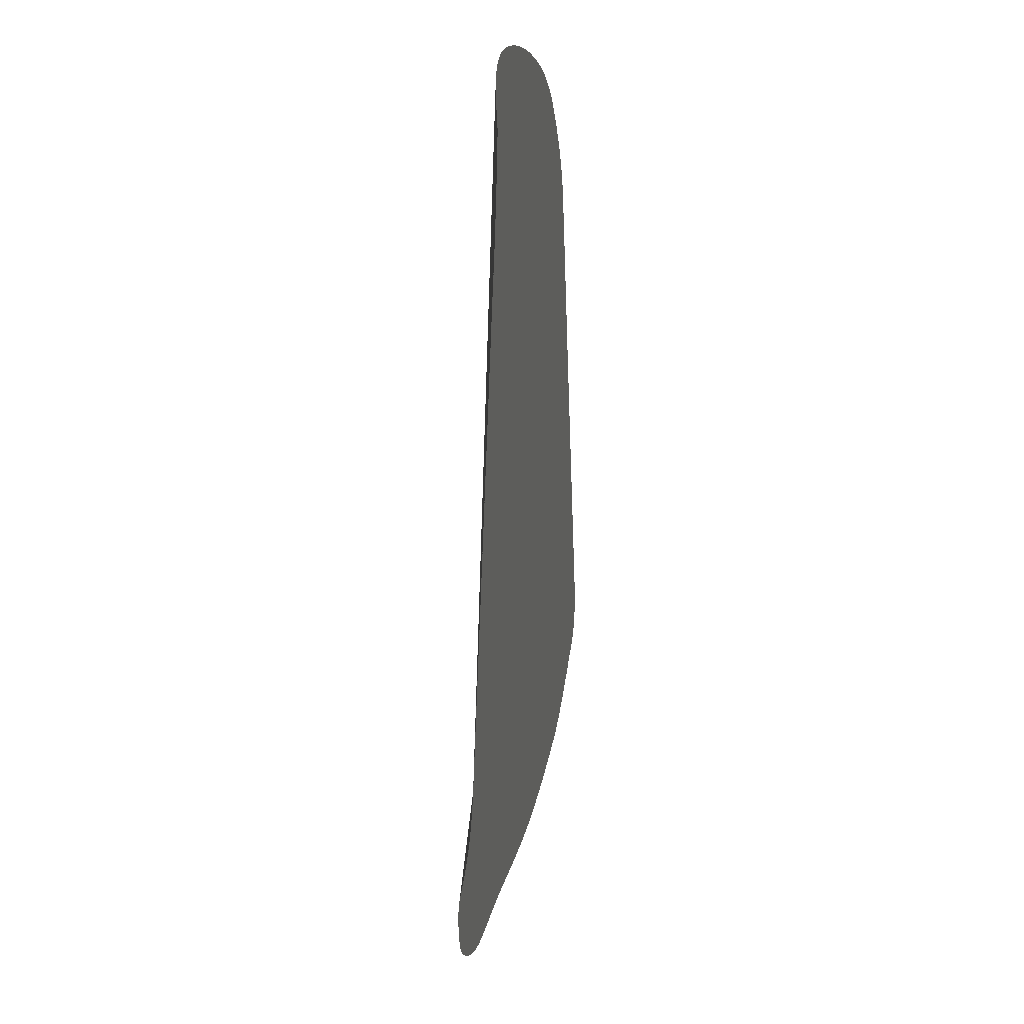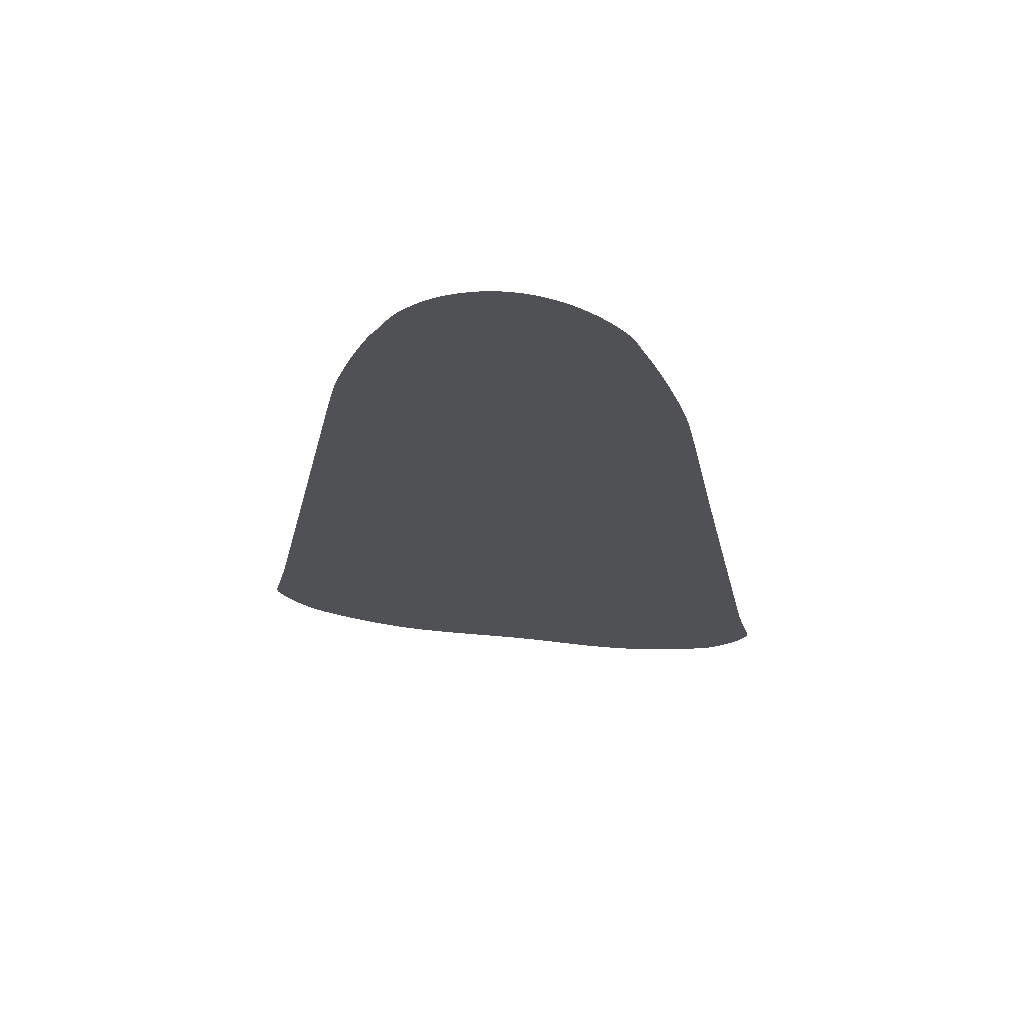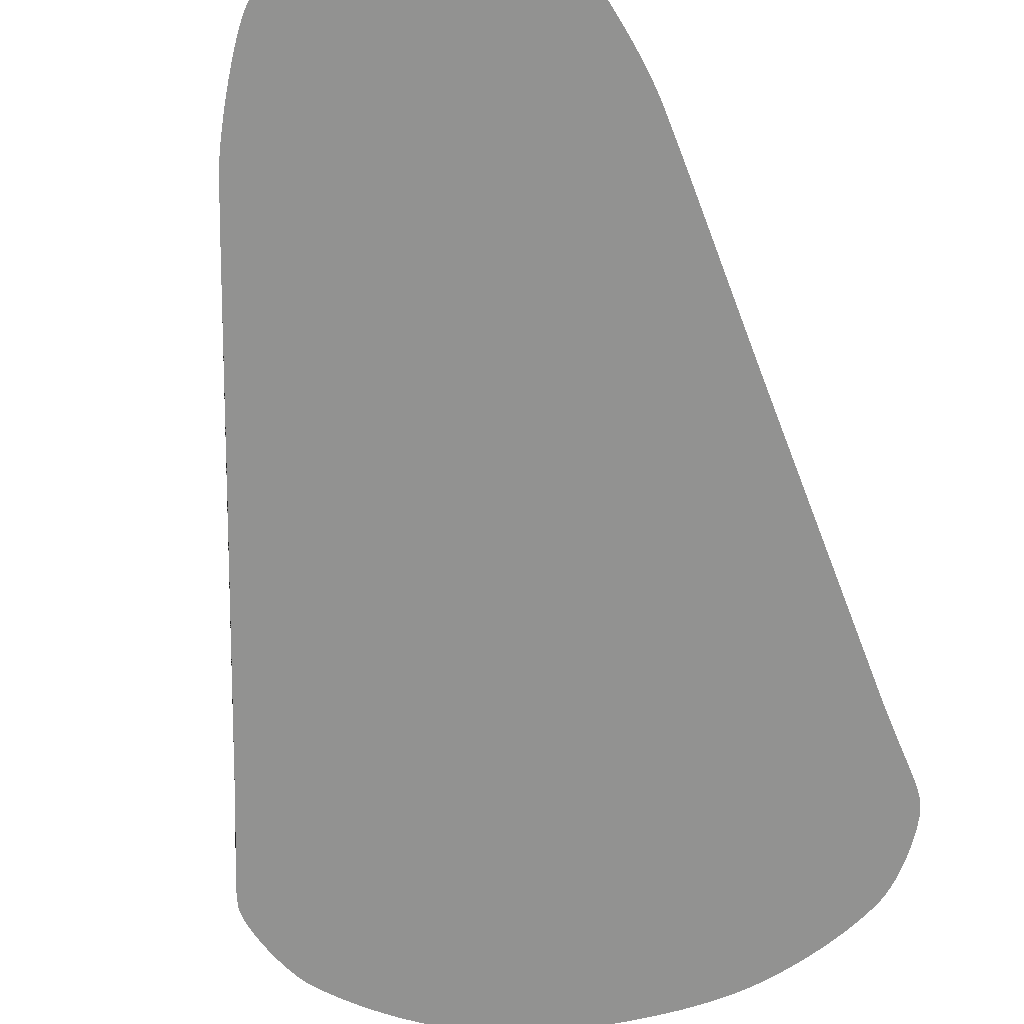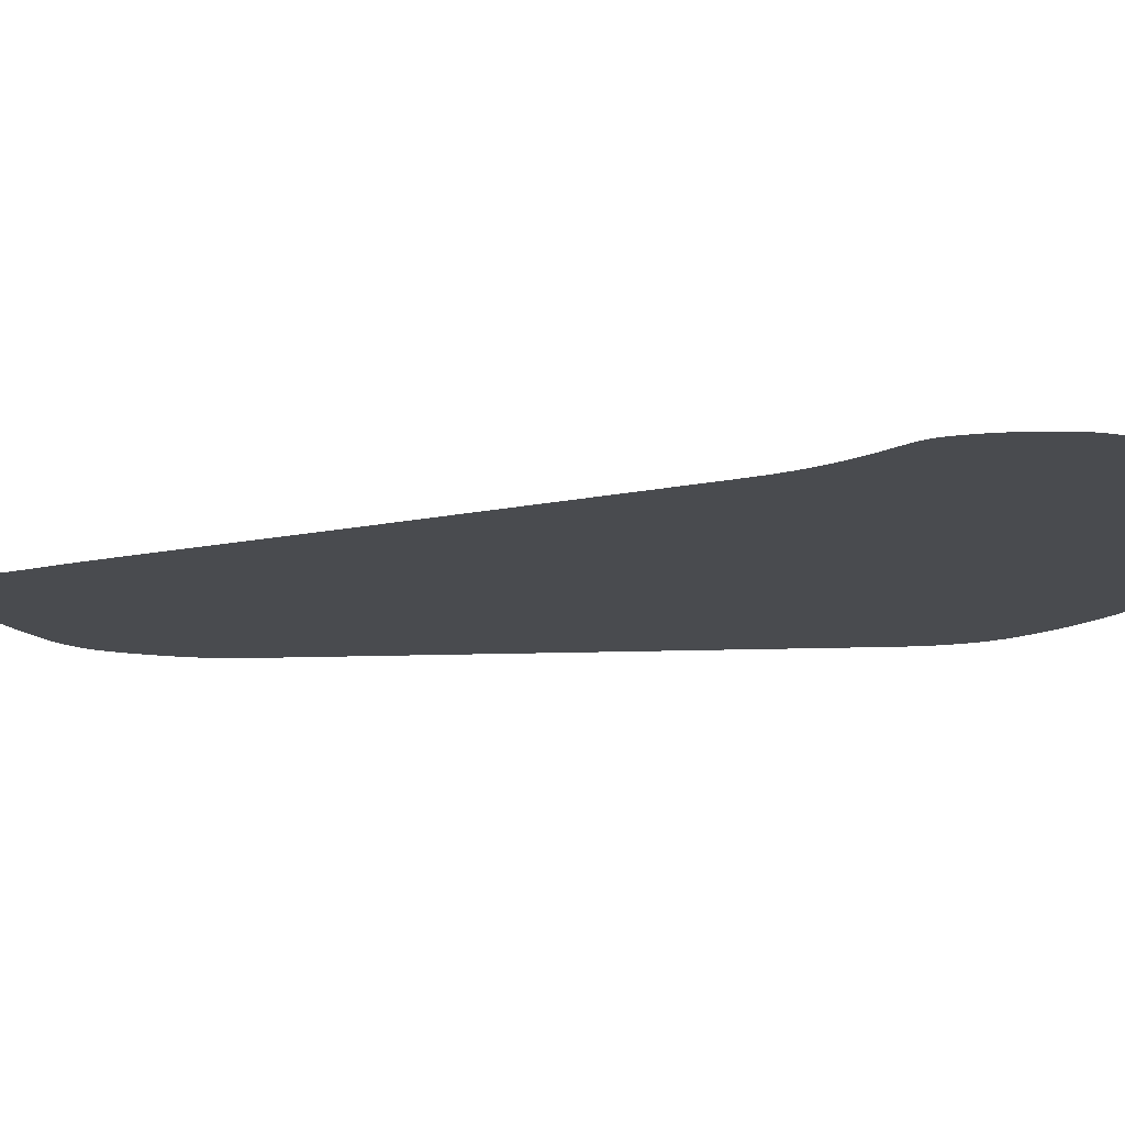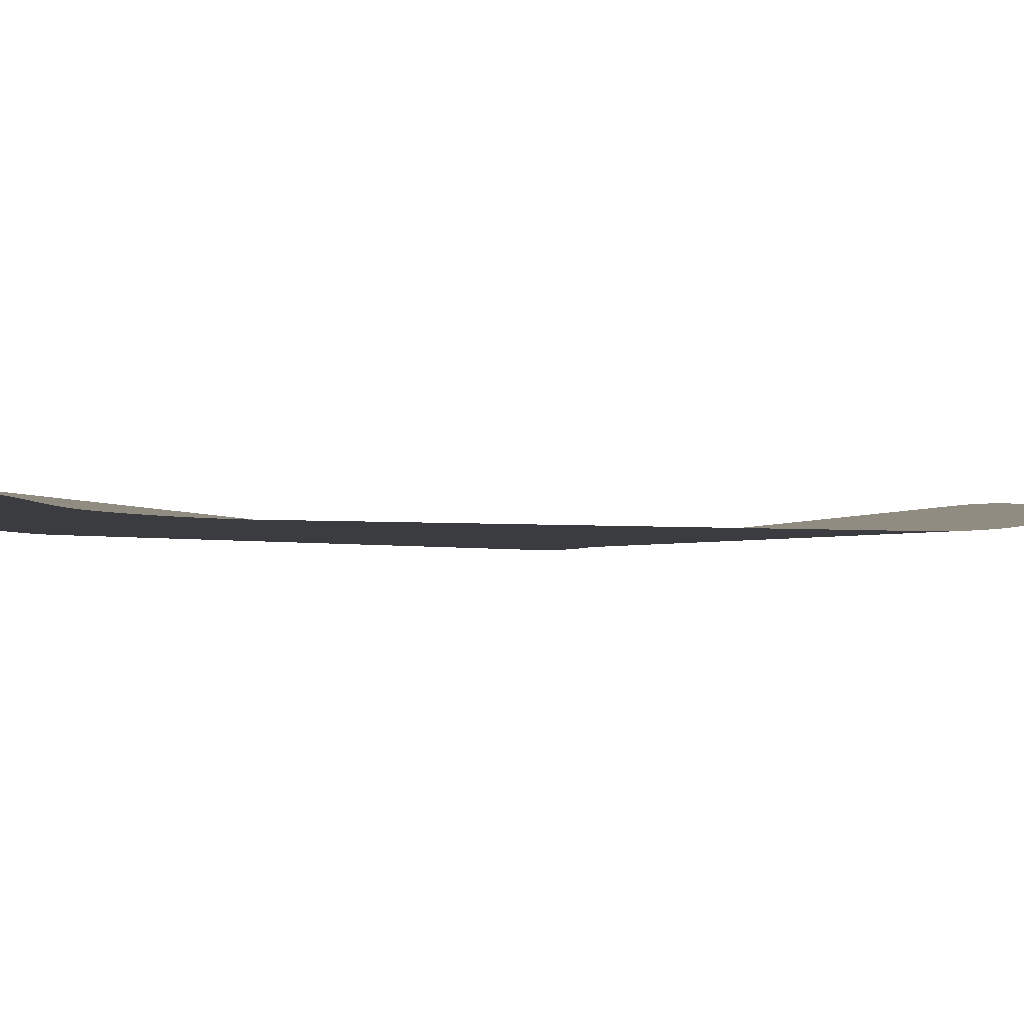
<metadata>
{"format":"obj","ext":"obj","renderer":"f3d","projection":"perspective","resolution":1024,"background":"white","views":[{"elev":22.0,"azim":-77.4,"up":"+Z"},{"elev":68.4,"azim":5.8,"up":"+Z"},{"elev":-67.7,"azim":10.0,"up":"+Y"},{"elev":-13.5,"azim":105.7,"up":"+Y"},{"elev":-2.6,"azim":56.4,"up":"+Y"}]}
</metadata>
<code>
o Waypoints3_Waypoints1.004
v -79.79 1.155 -54.96
v -78.75 1.155 -49.55
v -77.65 1.155 -43.87
v -76.51 1.155 -37.94
v -75.33 1.155 -31.79
v -74.11 1.155 -25.44
v -72.86 1.155 -18.92
v -71.58 1.155 -12.25
v -70.27 1.155 -5.46
v -68.95 1.155 1.43
v -67.61 1.155 8.393
v -66.26 1.155 15.41
v -64.91 1.155 22.44
v -63.53 1.155 29.69
v -62.09 1.155 37.25
v -60.62 1.155 44.98
v -59.16 1.155 52.75
v -57.71 1.155 60.43
v -56.3 1.155 67.87
v -54.95 1.155 74.93
v -53.7 1.155 81.49
v -52.56 1.155 87.39
v -51.55 1.155 92.51
v -50.7 1.155 96.71
v -50.04 1.155 99.85
v -49.42 1.177 102.3
v -48.61 1.24 105.2
v -47.63 1.34 108.3
v -46.51 1.471 111.7
v -45.28 1.63 115.2
v -43.98 1.812 118.7
v -42.64 2.011 122.1
v -41.29 2.224 125.3
v -39.96 2.445 128.3
v -38.69 2.671 130.9
v -37.5 2.895 133
v -36.44 3.115 134.6
v -35.58 3.314 135.8
v -34.86 3.507 136.9
v -34.23 3.701 137.8
v -33.64 3.897 138.7
v -33.07 4.101 139.6
v -32.47 4.315 140.4
v -31.8 4.545 141.2
v -31.02 4.794 142.1
v -30.08 5.065 143
v -28.96 5.364 143.9
v -27.6 5.693 145
v -25.96 6.057 146.1
v -24.08 6.446 147.3
v -22.11 6.822 148.4
v -20.07 7.181 149.3
v -17.96 7.518 150.1
v -15.8 7.831 150.8
v -13.59 8.115 151.3
v -11.35 8.367 151.8
v -9.08 8.581 152.2
v -6.803 8.756 152.4
v -4.523 8.886 152.6
v -2.252 8.969 152.7
v 0 8.999 152.8
v 2.249 8.972 152.7
v 4.511 8.889 152.6
v 6.778 8.755 152.4
v 9.041 8.574 152.1
v 11.29 8.352 151.7
v 13.52 8.093 151.2
v 15.72 7.803 150.7
v 17.88 7.487 150
v 20 7.149 149.2
v 22.05 6.795 148.3
v 24.05 6.429 147.3
v 25.96 6.057 146.1
v 27.64 5.712 145
v 29.05 5.397 144
v 30.23 5.109 143.1
v 31.21 4.845 142.3
v 32.03 4.601 141.4
v 32.73 4.373 140.6
v 33.34 4.156 139.8
v 33.91 3.947 138.9
v 34.46 3.743 138
v 35.04 3.539 137
v 35.68 3.331 135.9
v 36.42 3.117 134.7
v 37.28 2.898 133.1
v 38.31 2.673 131.1
v 39.46 2.448 128.8
v 40.7 2.226 126
v 42.01 2.014 123
v 43.34 1.814 119.8
v 44.67 1.632 116.4
v 45.96 1.473 113
v 47.18 1.341 109.5
v 48.31 1.24 106
v 49.3 1.177 102.7
v 50.12 1.155 99.53
v 50.77 1.155 96.61
v 51.61 1.155 92.56
v 52.6 1.155 87.53
v 53.73 1.155 81.66
v 54.98 1.155 75.11
v 56.31 1.155 68.01
v 57.72 1.155 60.53
v 59.16 1.155 52.8
v 60.63 1.155 44.98
v 62.09 1.155 37.22
v 63.53 1.155 29.66
v 64.91 1.155 22.44
v 66.26 1.155 15.46
v 67.61 1.155 8.505
v 68.95 1.155 1.595
v 70.27 1.155 -5.242
v 71.58 1.155 -11.98
v 72.86 1.155 -18.6
v 74.11 1.155 -25.08
v 75.33 1.155 -31.39
v 76.51 1.155 -37.5
v 77.65 1.155 -43.4
v 78.75 1.155 -49.06
v 79.79 1.155 -54.46
v 80.78 1.196 -59.44
v 81.71 1.312 -63.93
v 82.58 1.493 -67.94
v 83.38 1.725 -71.54
v 84.11 1.998 -74.74
v 84.76 2.301 -77.61
v 85.31 2.621 -80.16
v 85.78 2.949 -82.46
v 86.14 3.271 -84.52
v 86.39 3.578 -86.41
v 86.53 3.857 -88.14
v 86.55 4.096 -89.78
v 86.37 4.319 -91.55
v 85.94 4.554 -93.62
v 85.28 4.798 -95.95
v 84.42 5.05 -98.46
v 83.37 5.307 -101.1
v 82.18 5.566 -103.8
v 80.84 5.827 -106.5
v 79.41 6.087 -109.1
v 77.89 6.344 -111.6
v 76.31 6.596 -113.9
v 74.7 6.84 -116
v 73.07 7.074 -117.8
v 71.36 7.302 -119.4
v 69.47 7.528 -121
v 67.42 7.753 -122.6
v 65.22 7.979 -124.3
v 62.87 8.208 -125.9
v 60.39 8.44 -127.5
v 57.8 8.677 -129.2
v 55.09 8.919 -130.7
v 52.29 9.17 -132.3
v 49.41 9.429 -133.8
v 46.45 9.699 -135.3
v 43.43 9.98 -136.7
v 40 10.31 -138.1
v 36.53 10.64 -139.4
v 33 10.98 -140.6
v 29.44 11.31 -141.6
v 25.84 11.63 -142.4
v 22.2 11.93 -143.2
v 18.54 12.2 -143.8
v 14.86 12.44 -144.3
v 11.17 12.64 -144.8
v 7.462 12.79 -145.1
v 3.75 12.89 -145.3
v 0.03751 12.92 -145.4
v -3.654 12.89 -145.4
v -7.341 12.79 -145.3
v -11.02 12.63 -145
v -14.69 12.43 -144.6
v -18.34 12.18 -144
v -21.97 11.91 -143.4
v -25.58 11.6 -142.5
v -29.16 11.28 -141.6
v -32.7 10.95 -140.5
v -36.22 10.62 -139.4
v -39.69 10.29 -138.1
v -43.12 9.98 -136.7
v -46.08 9.716 -135.3
v -49 9.454 -133.9
v -51.86 9.195 -132.4
v -54.66 8.938 -130.8
v -57.38 8.684 -129.1
v -60.01 8.432 -127.4
v -62.52 8.184 -125.7
v -64.91 7.94 -123.9
v -67.17 7.699 -122.2
v -69.28 7.462 -120.5
v -71.22 7.23 -118.9
v -72.98 7.002 -117.3
v -74.65 6.769 -115.5
v -76.31 6.523 -113.4
v -77.93 6.269 -111.1
v -79.49 6.008 -108.5
v -80.96 5.745 -105.9
v -82.32 5.482 -103.2
v -83.53 5.223 -100.5
v -84.57 4.97 -97.88
v -85.42 4.729 -95.44
v -86.05 4.5 -93.23
v -86.44 4.288 -91.32
v -86.55 4.096 -89.78
v -86.46 3.879 -88.32
v -86.28 3.614 -86.72
v -86 3.316 -84.94
v -85.63 2.995 -82.94
v -85.18 2.666 -80.7
v -84.64 2.34 -78.17
v -84.01 2.03 -75.32
v -83.31 1.748 -72.11
v -82.54 1.507 -68.5
v -81.69 1.32 -64.47
v -80.77 1.198 -59.96
f 1 216 215 214 213 212 211 210 209 208 207 206 205 204 203 202 201 200 199 198 197 196 195 194 193 192 191 190 189 188 187 186 185 184 183 182 181 180 179 178 177 176 175 174 173 172 171 170 169 168 167 166 165 164 163 162 161 160 159 158 157 156 155 154 153 152 151 150 149 148 147 146 145 144 143 142 141 140 139 138 137 136 135 134 133 132 131 130 129 128 127 126 125 124 123 122 121 120 119 118 117 116 115 114 113 112 111 110 109 108 107 106 105 104 103 102 101 100 99 98 97 96 95 94 93 92 91 90 89 88 87 86 85 84 83 82 81 80 79 78 77 76 75 74 73 72 71 70 69 68 67 66 65 64 63 62 61 60 59 58 57 56 55 54 53 52 51 50 49 48 47 46 45 44 43 42 41 40 39 38 37 36 35 34 33 32 31 30 29 28 27 26 25 24 23 22 21 20 19 18 17 16 15 14 13 12 11 10 9 8 7 6 5 4 3 2

</code>
